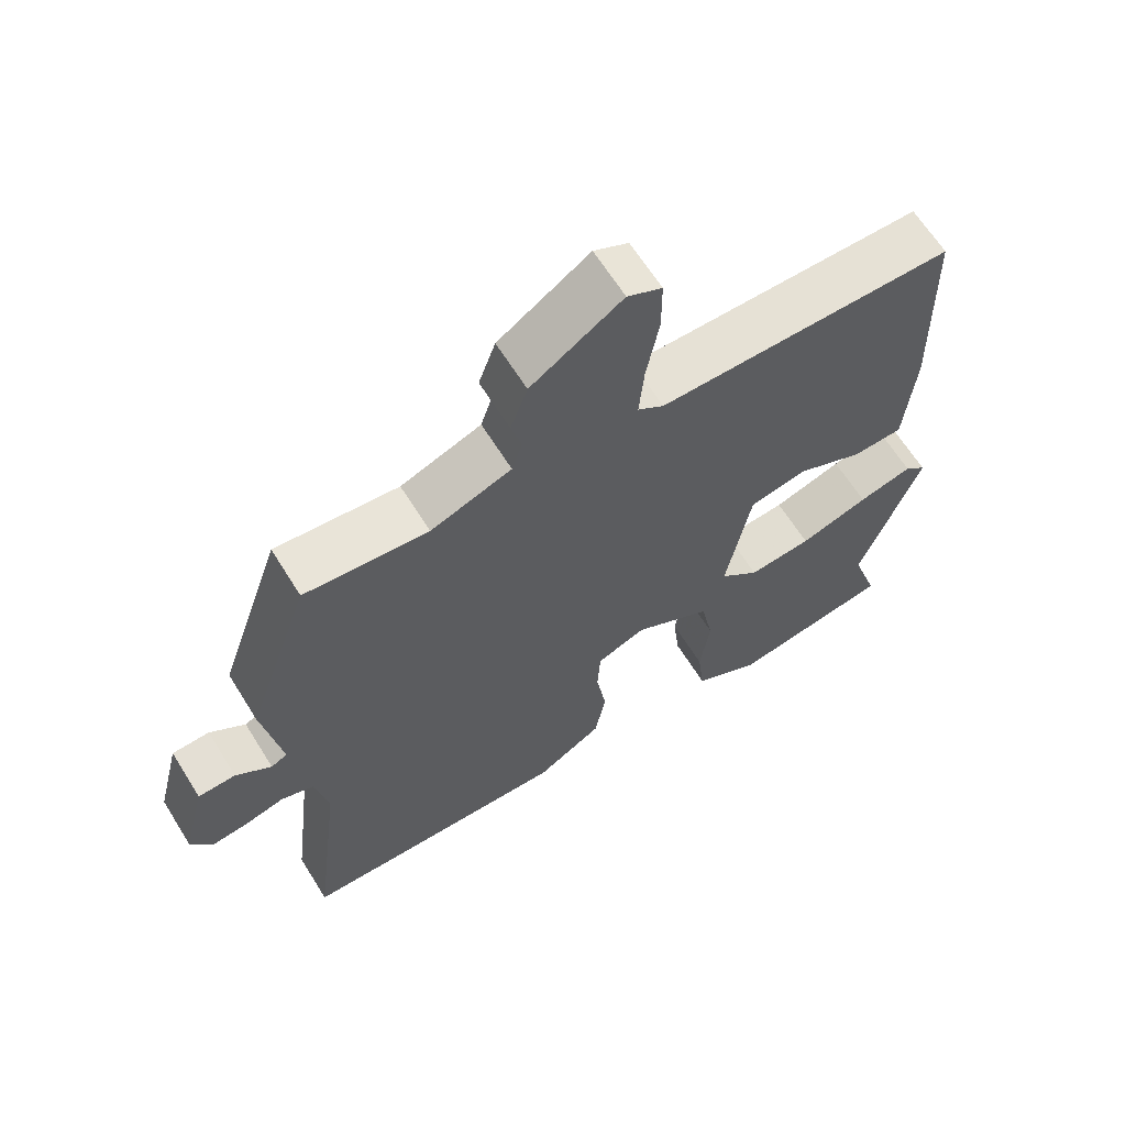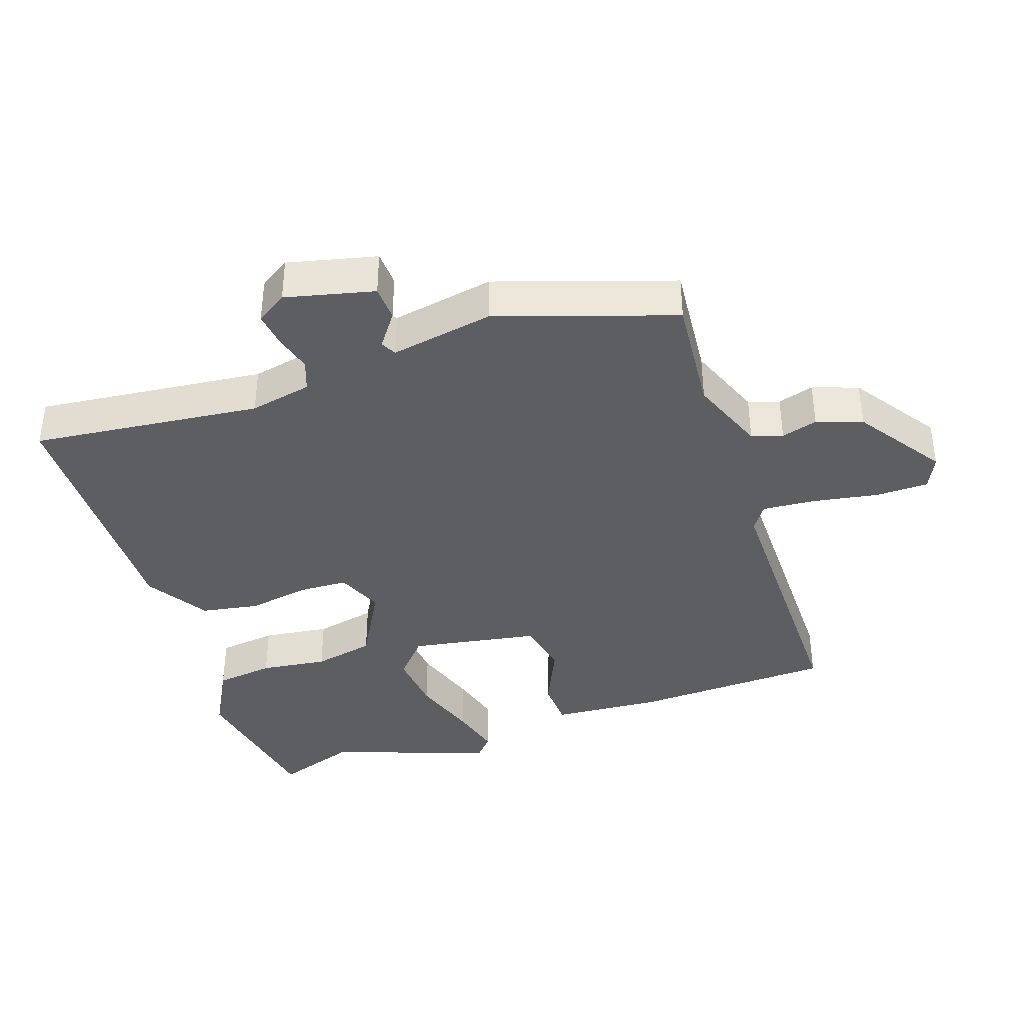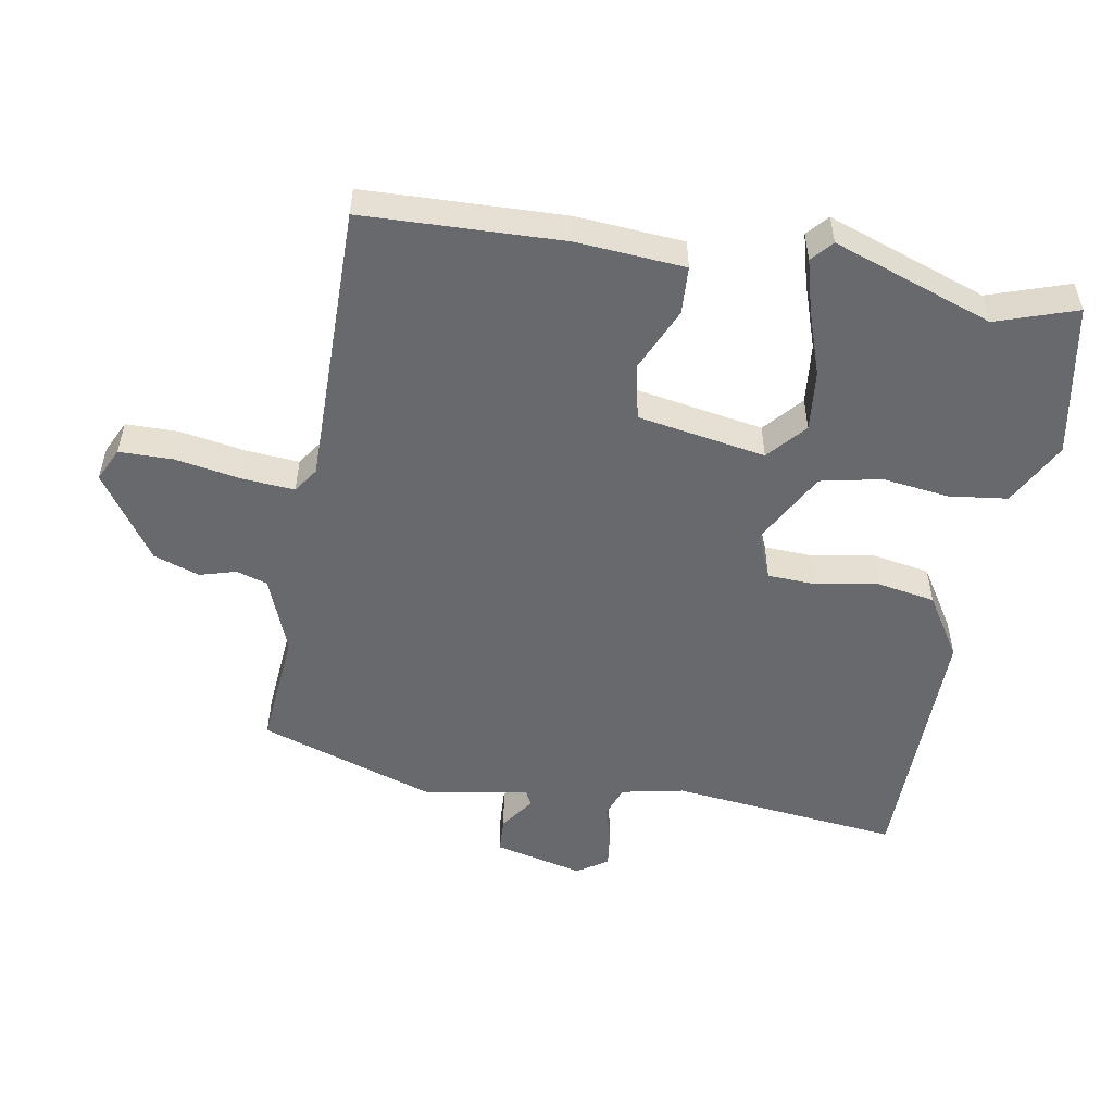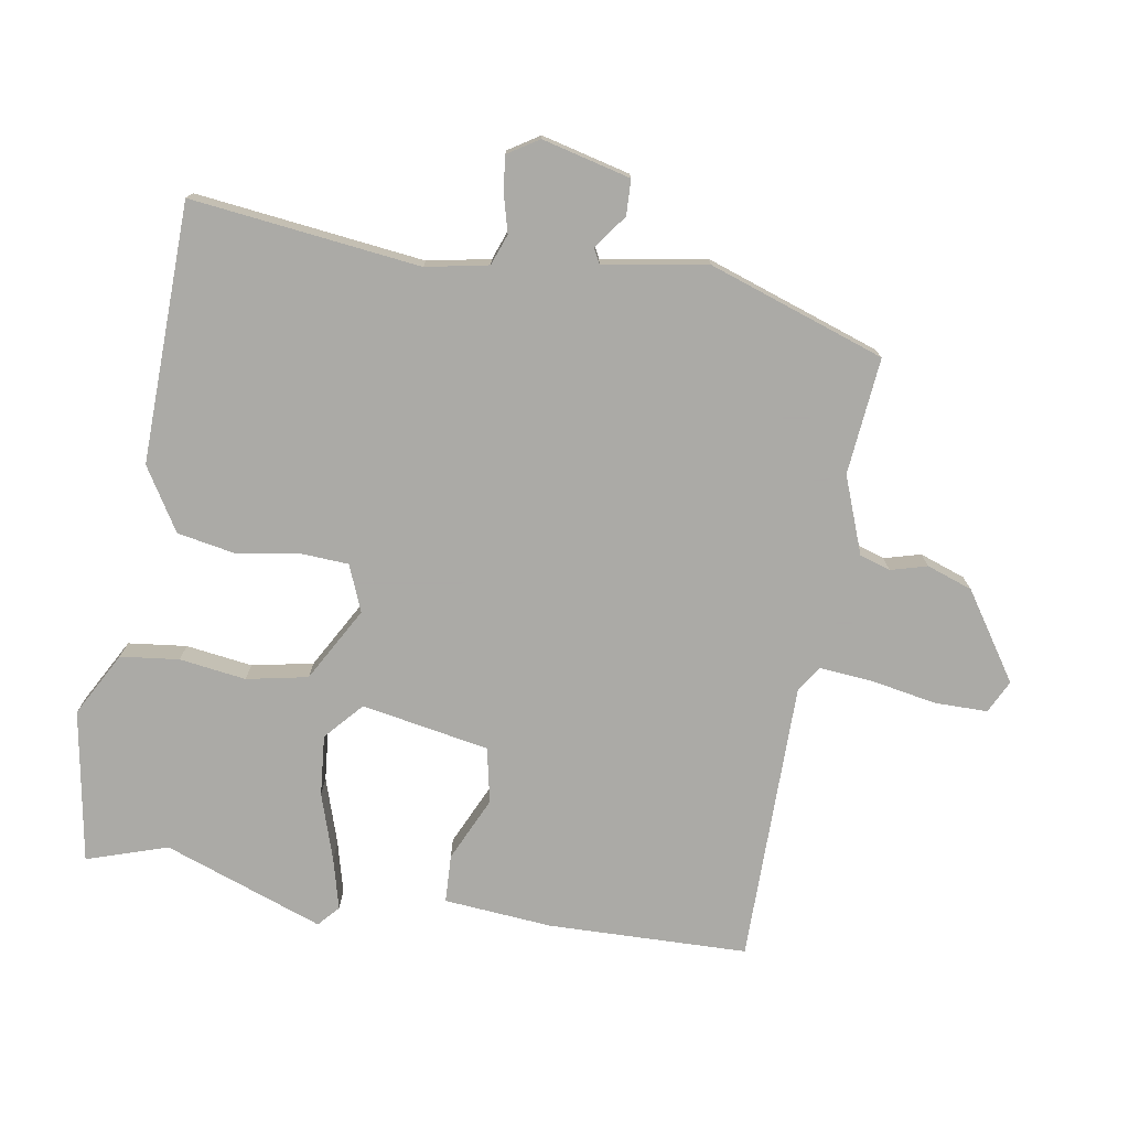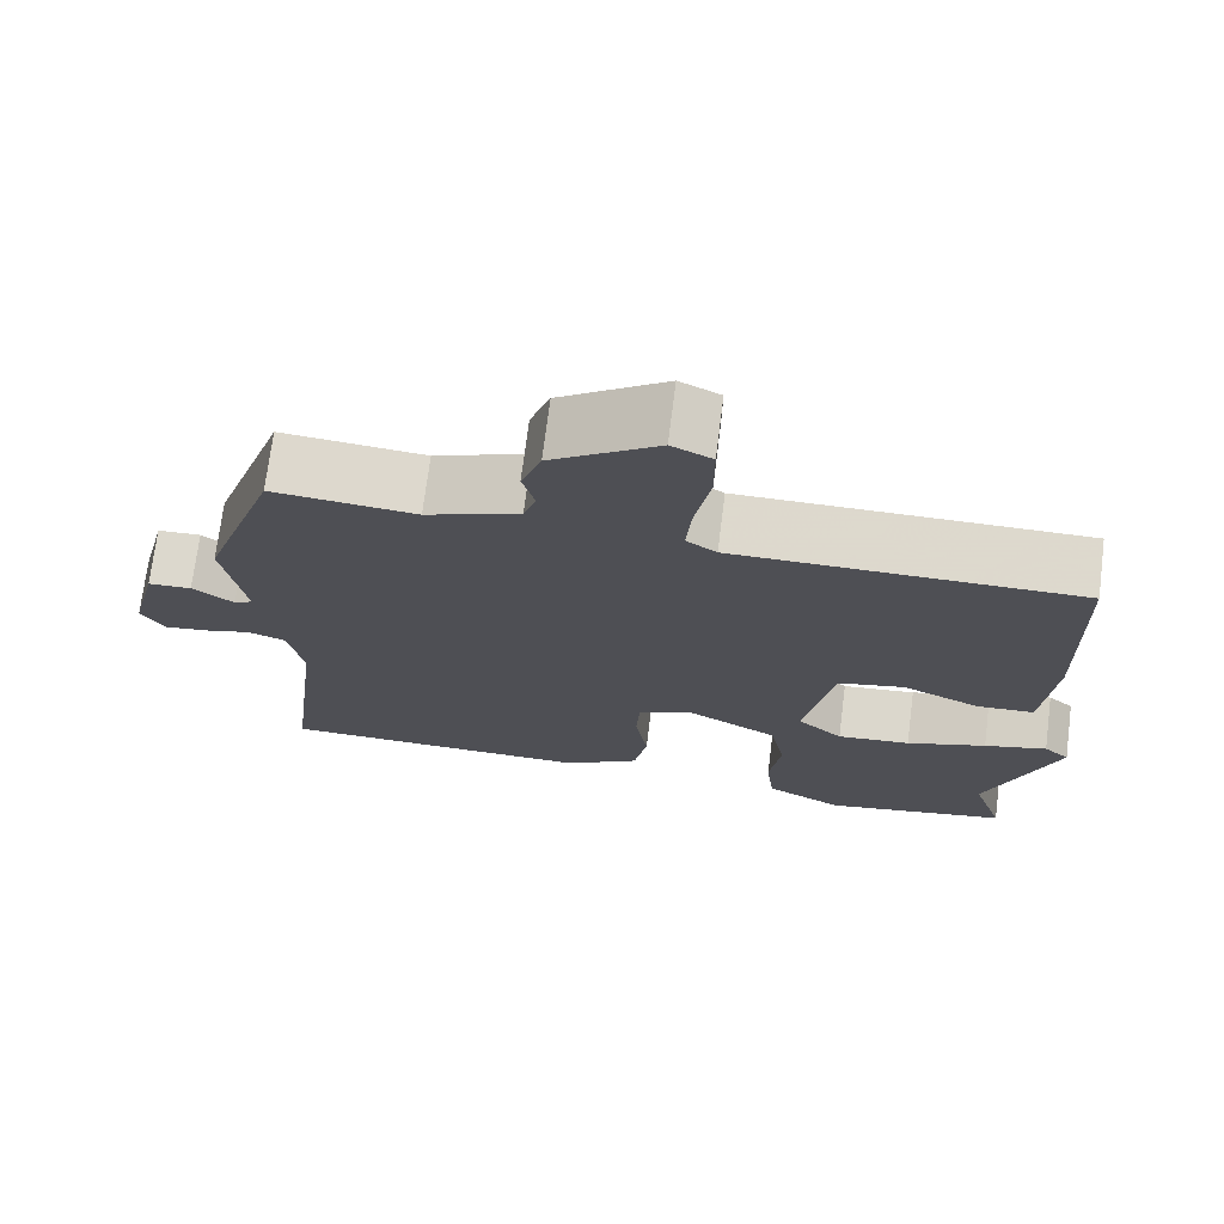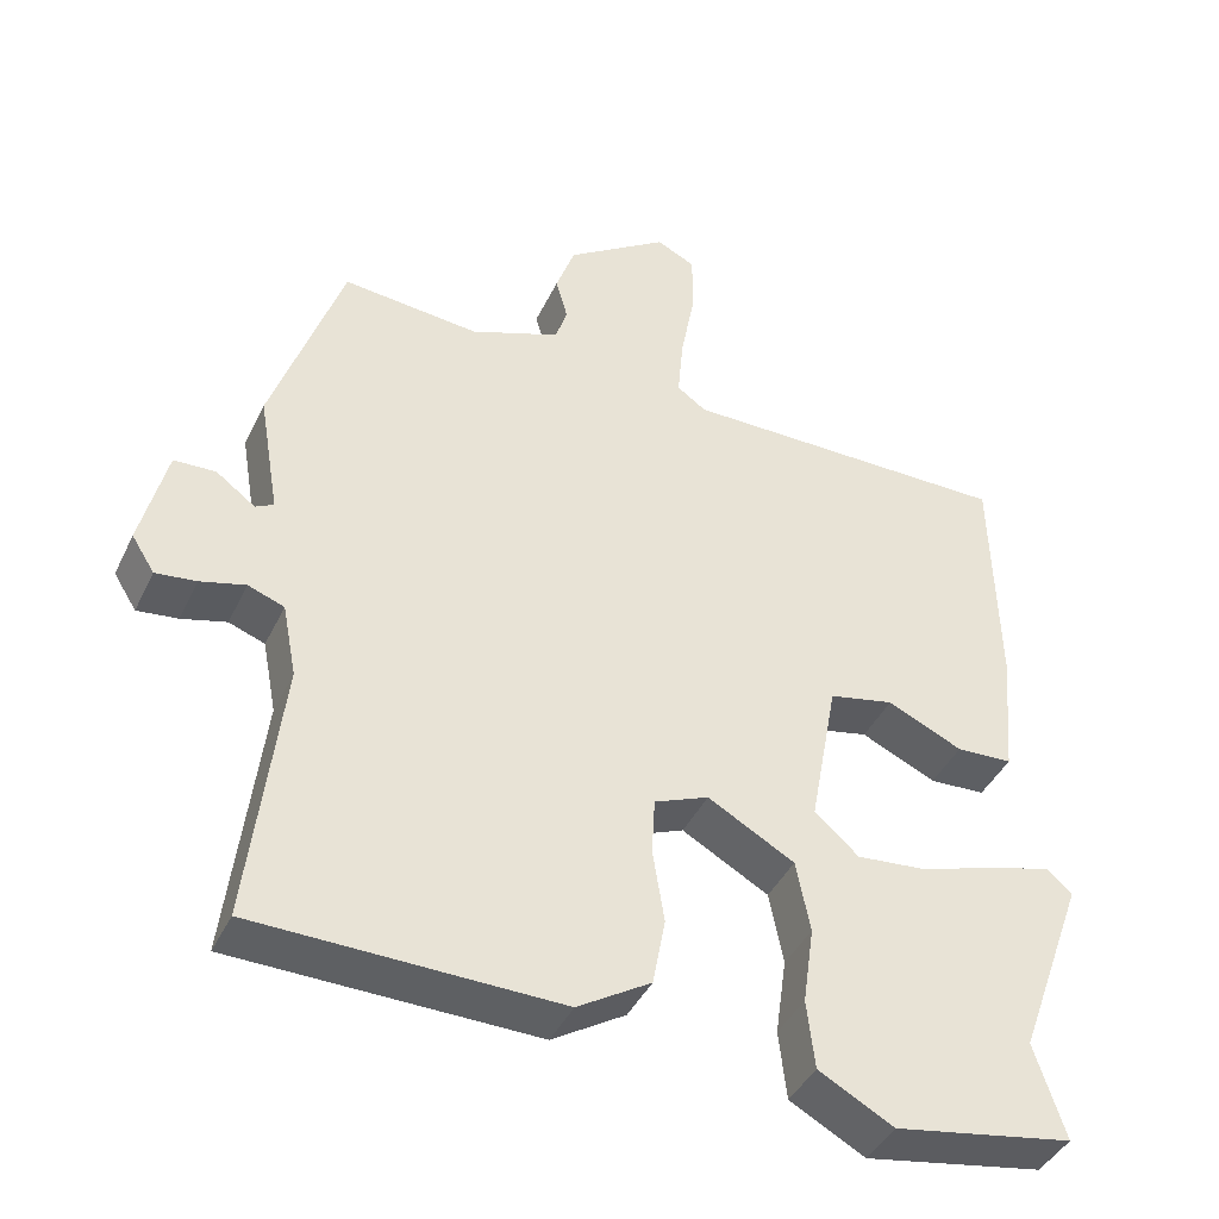
<metadata>
{"format":"obj","ext":"obj","renderer":"f3d","projection":"perspective","resolution":1024,"background":"white","views":[{"elev":64.3,"azim":-31.9,"up":"+Z"},{"elev":-39.0,"azim":-70.6,"up":"+Y"},{"elev":-52.8,"azim":80.7,"up":"+Y"},{"elev":-75.7,"azim":-99.4,"up":"+Y"},{"elev":72.1,"azim":7.2,"up":"+Z"},{"elev":-41.4,"azim":-23.9,"up":"+Z"}]}
</metadata>
<code>
v -0.436 0.07 0.524
v -0.262 0.07 0.507
v -0.148 0.07 0.55
v -0.133 0.07 0.596
v -0.148 0.07 0.65
v -0.124 0.07 0.718
v 0.005 0.07 0.804
v 0.054 0.07 0.78
v 0.054 0.07 0.701
v 0.036 0.07 0.604
v 0.029 0.07 0.525
v 0.066 0.07 0.499
v 0.486 0.07 0.497
v 0.493 0.07 0.2
v 0.479 0.07 0.039
v 0.408 0.07 0.036
v 0.313 0.07 0.08
v 0.231 0.07 0.063
v 0.196 0.07 -0.127
v 0.252 0.07 -0.177
v 0.342 0.07 -0.169
v 0.44 0.07 -0.137
v 0.517 0.07 -0.117
v 0.548 0.07 -0.145
v 0.462 0.07 -0.382
v 0.501 0.07 -0.502
v 0.274 0.07 -0.541
v 0.179 0.07 -0.489
v 0.169 0.07 -0.402
v 0.183 0.07 -0.303
v 0.165 0.07 -0.212
v 0.055 0.07 -0.15
v -0.014 0.07 -0.178
v -0.018 0.07 -0.25
v -0.003 0.07 -0.343
v -0.019 0.07 -0.429
v -0.112 0.07 -0.486
v -0.498 0.07 -0.477
v -0.457 0.07 -0.136
v -0.475 0.07 -0.043
v -0.521 0.07 -0.026
v -0.578 0.07 -0.041
v -0.63 0.07 -0.047
v -0.659 0.07 -0.001
v -0.626 0.07 0.131
v -0.573 0.07 0.133
v -0.523 0.07 0.096
v -0.5 0.07 0.108
v -0.526 0.07 0.262
v -0.436 0 0.524
v -0.262 0 0.507
v -0.148 0 0.55
v -0.133 0 0.596
v -0.148 0 0.65
v -0.124 0 0.718
v 0.005 0 0.804
v 0.054 0 0.78
v 0.054 0 0.701
v 0.036 0 0.604
v 0.029 0 0.525
v 0.066 0 0.499
v 0.486 0 0.497
v 0.493 0 0.2
v 0.479 0 0.039
v 0.408 0 0.036
v 0.313 0 0.08
v 0.231 0 0.063
v 0.196 0 -0.127
v 0.252 0 -0.177
v 0.342 0 -0.169
v 0.44 0 -0.137
v 0.517 0 -0.117
v 0.548 0 -0.145
v 0.462 0 -0.382
v 0.501 0 -0.502
v 0.274 0 -0.541
v 0.179 0 -0.489
v 0.169 0 -0.402
v 0.183 0 -0.303
v 0.165 0 -0.212
v 0.055 0 -0.15
v -0.014 0 -0.178
v -0.018 0 -0.25
v -0.003 0 -0.343
v -0.019 0 -0.429
v -0.112 0 -0.486
v -0.498 0 -0.477
v -0.457 0 -0.136
v -0.475 0 -0.043
v -0.521 0 -0.026
v -0.578 0 -0.041
v -0.63 0 -0.047
v -0.659 0 -0.001
v -0.626 0 0.131
v -0.573 0 0.133
v -0.523 0 0.096
v -0.5 0 0.108
v -0.526 0 0.262
f 48 49 1 2
f 44 45 46 47
f 44 47 48
f 41 42 43 44
f 41 44 48
f 40 41 48 2
f 36 37 38 39
f 34 35 36 39
f 33 34 39 40
f 32 33 40 2
f 27 28 29 30
f 25 26 27 30
f 25 30 31
f 24 25 31
f 21 22 23 24
f 21 24 31
f 20 21 31
f 19 20 31 32
f 14 15 16 17
f 12 13 14 17
f 11 12 17 18
f 7 8 9 10
f 7 10 11
f 4 5 6 7
f 3 4 7 11
f 11 18 19 32
f 2 3 11 32
f 51 50 98 97
f 96 95 94 93
f 97 96 93
f 93 92 91 90
f 97 93 90
f 51 97 90 89
f 88 87 86 85
f 88 85 84 83
f 89 88 83 82
f 51 89 82 81
f 79 78 77 76
f 79 76 75 74
f 80 79 74
f 80 74 73
f 73 72 71 70
f 80 73 70
f 80 70 69
f 81 80 69 68
f 66 65 64 63
f 66 63 62 61
f 67 66 61 60
f 59 58 57 56
f 60 59 56
f 56 55 54 53
f 60 56 53 52
f 81 68 67 60
f 81 60 52 51
f 1 50 51 2
f 2 51 52 3
f 3 52 53 4
f 4 53 54 5
f 5 54 55 6
f 6 55 56 7
f 7 56 57 8
f 8 57 58 9
f 9 58 59 10
f 10 59 60 11
f 11 60 61 12
f 12 61 62 13
f 13 62 63 14
f 14 63 64 15
f 15 64 65 16
f 16 65 66 17
f 17 66 67 18
f 18 67 68 19
f 19 68 69 20
f 20 69 70 21
f 21 70 71 22
f 22 71 72 23
f 23 72 73 24
f 24 73 74 25
f 25 74 75 26
f 26 75 76 27
f 27 76 77 28
f 28 77 78 29
f 29 78 79 30
f 30 79 80 31
f 31 80 81 32
f 32 81 82 33
f 33 82 83 34
f 34 83 84 35
f 35 84 85 36
f 36 85 86 37
f 37 86 87 38
f 38 87 88 39
f 39 88 89 40
f 40 89 90 41
f 41 90 91 42
f 42 91 92 43
f 43 92 93 44
f 44 93 94 45
f 45 94 95 46
f 46 95 96 47
f 47 96 97 48
f 48 97 98 49
f 49 98 50 1

</code>
